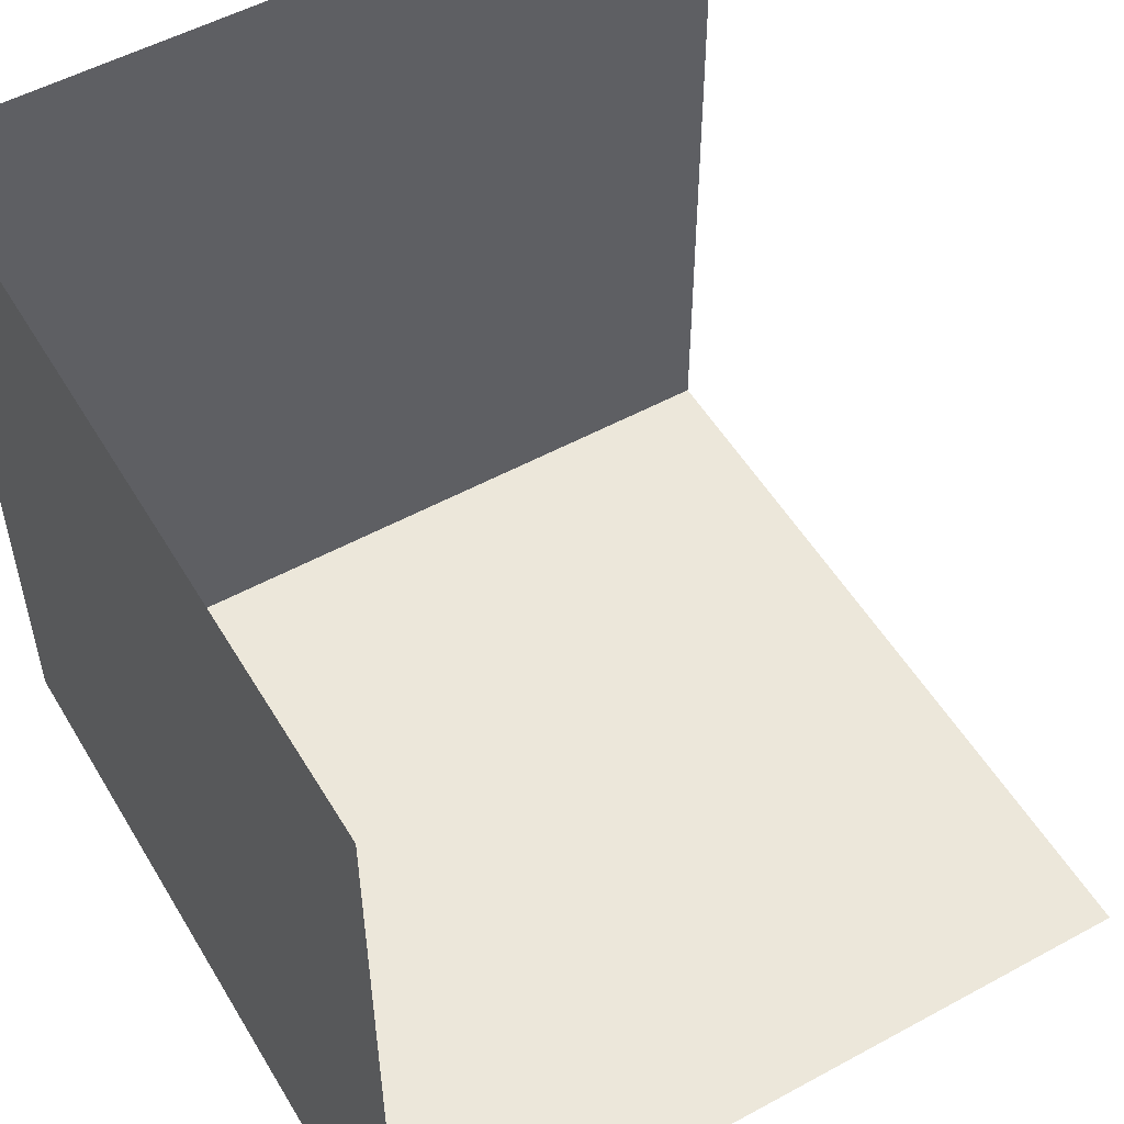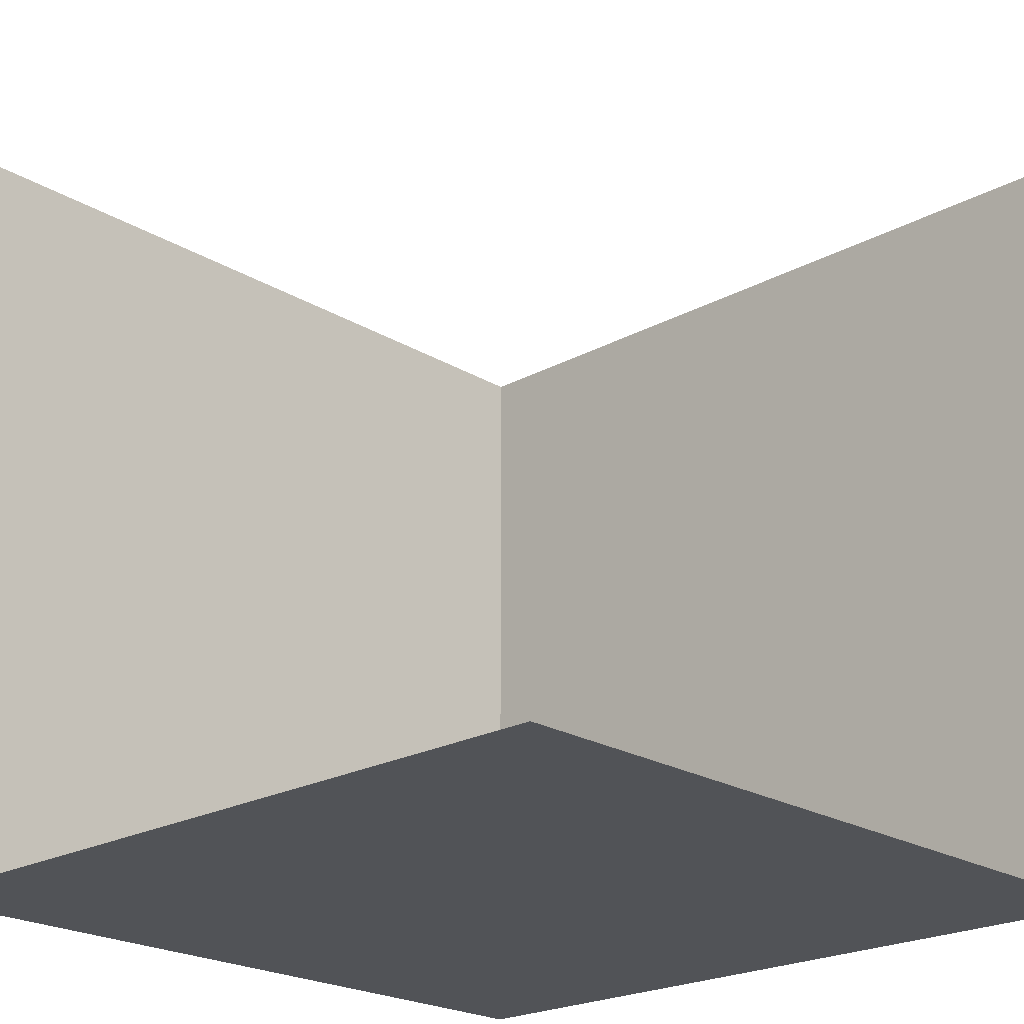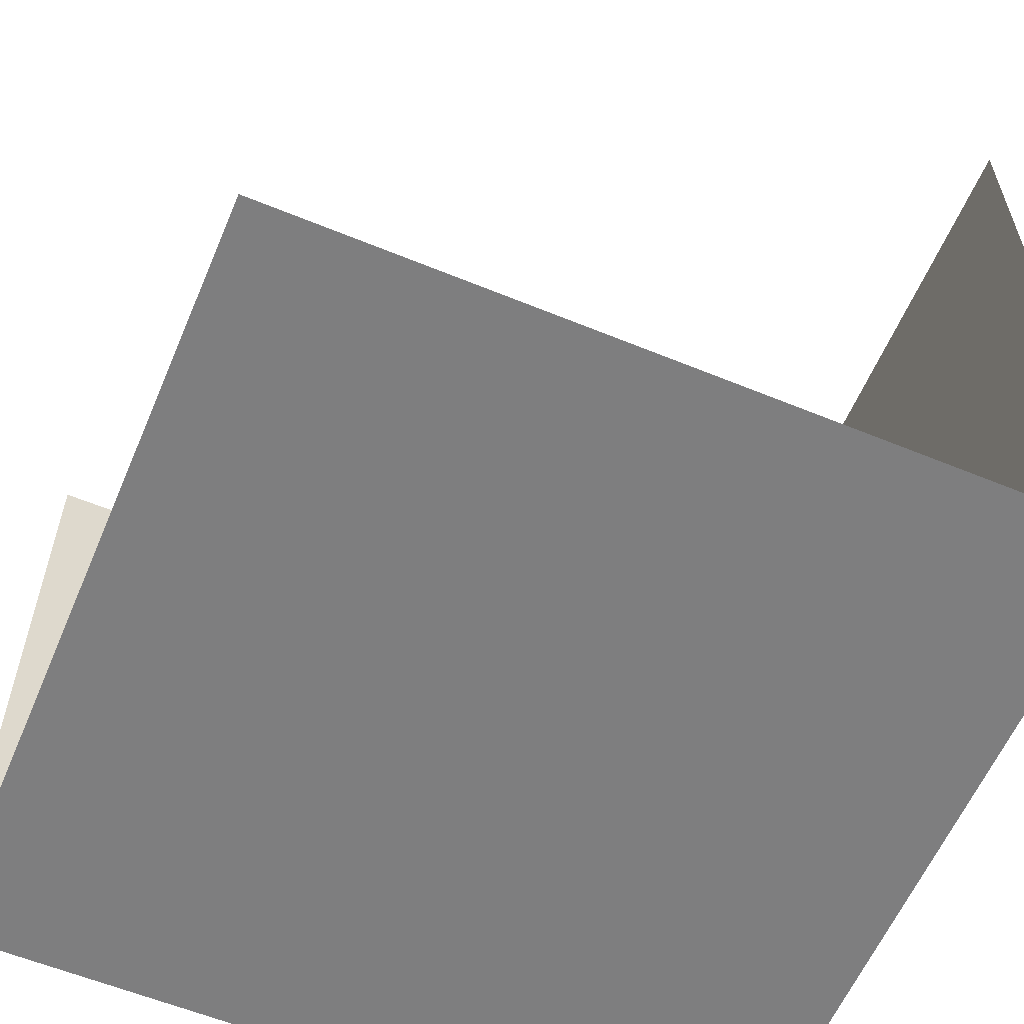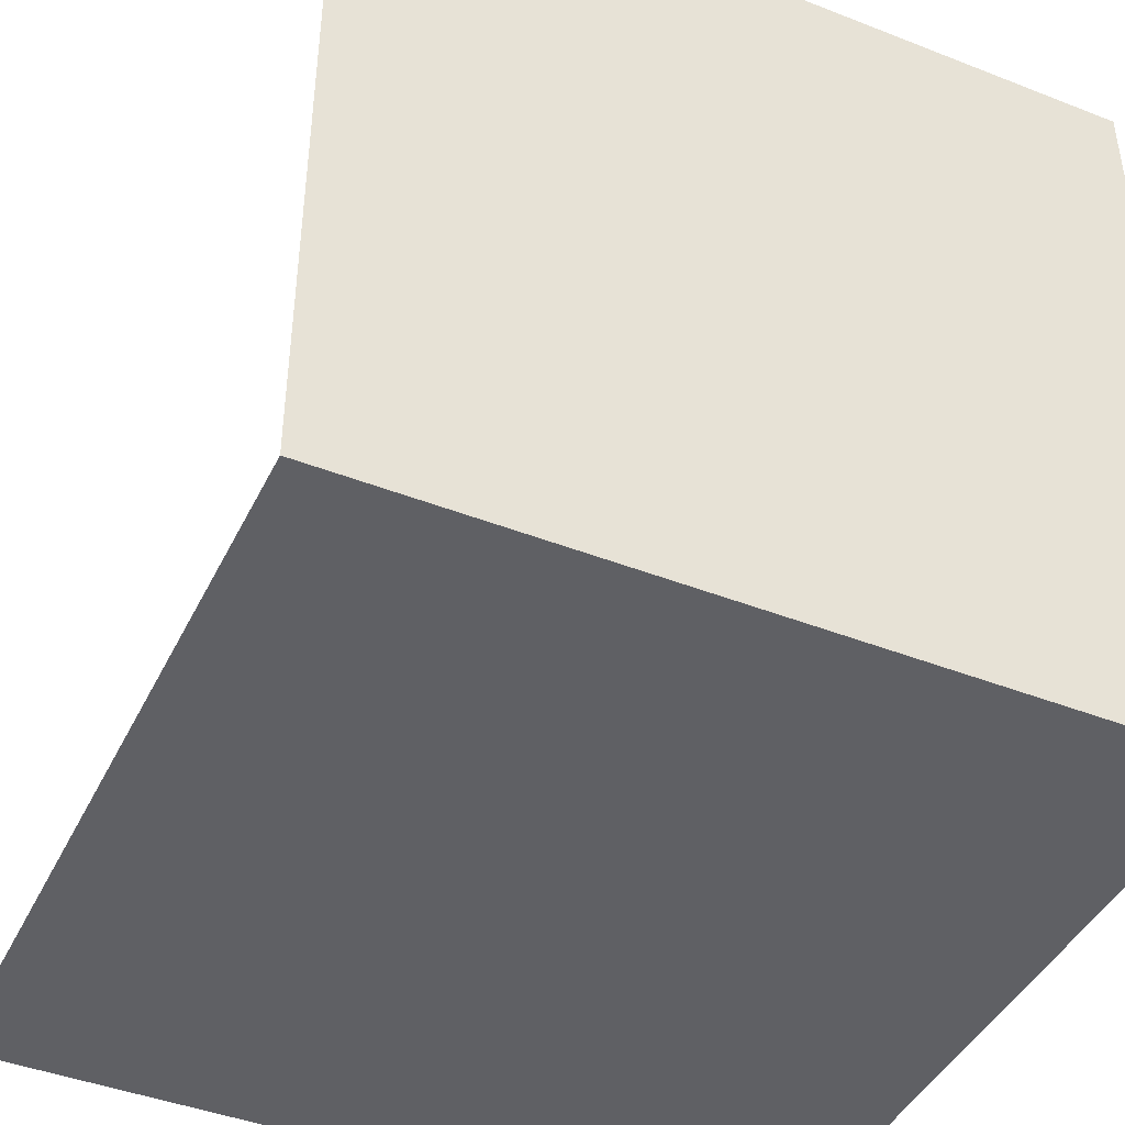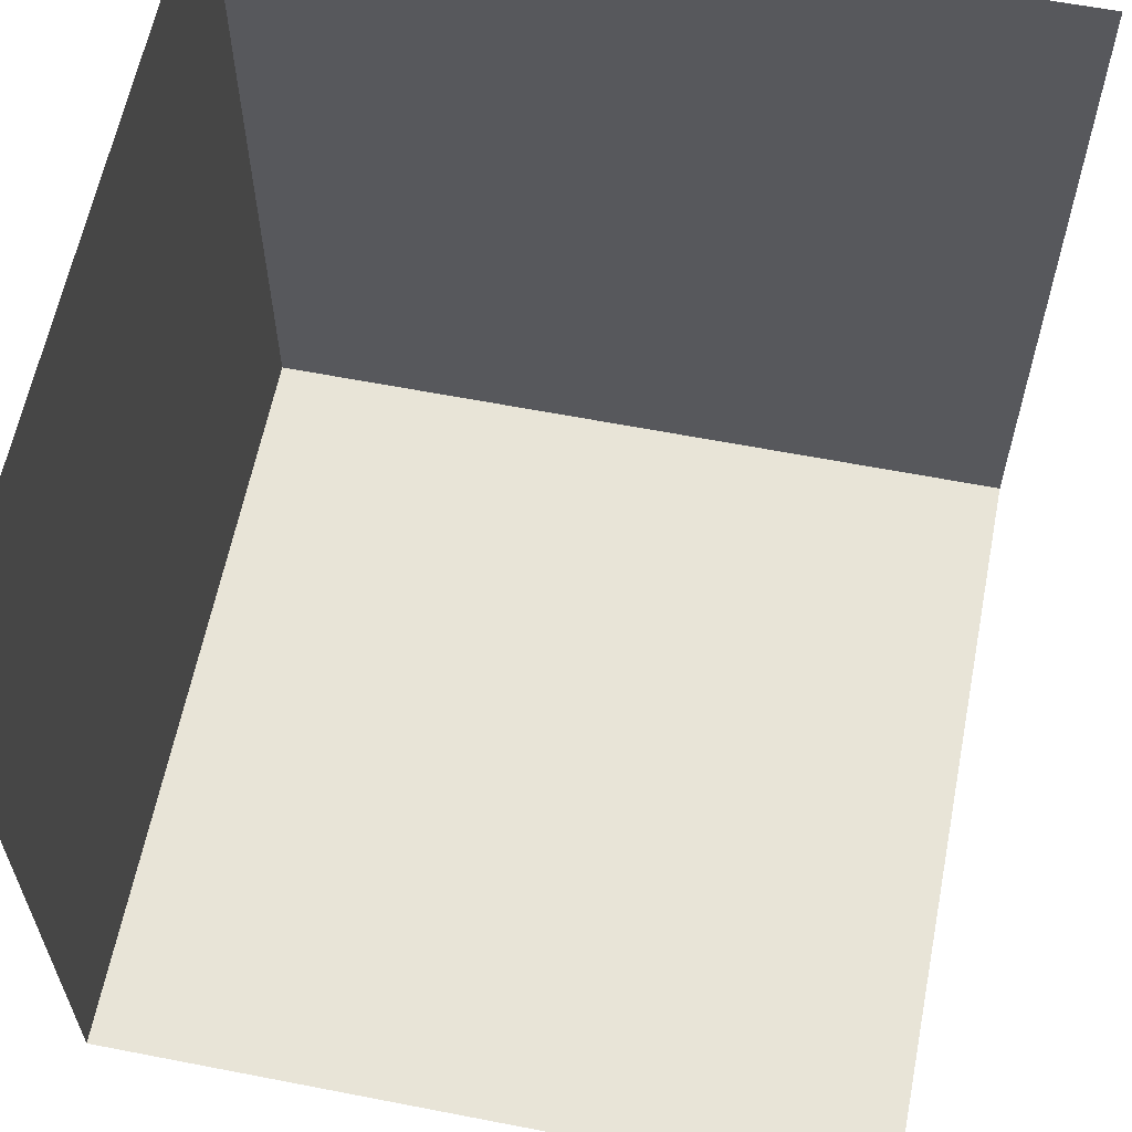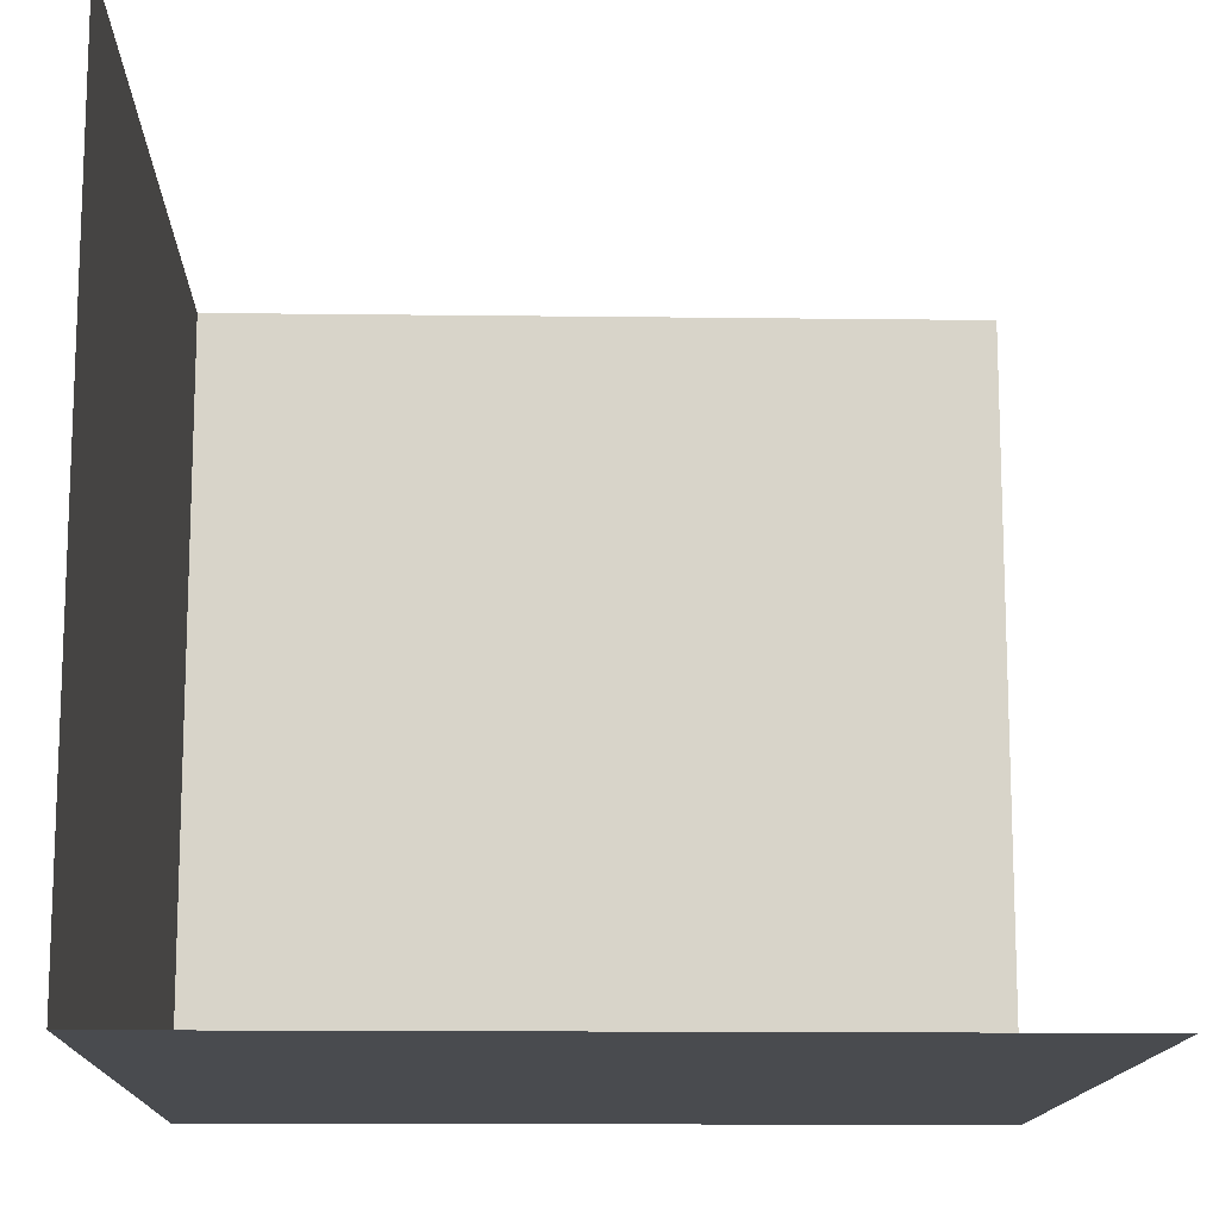
<metadata>
{"format":"obj","ext":"obj","renderer":"f3d","projection":"perspective","resolution":1024,"background":"white","views":[{"elev":53.0,"azim":-30.3,"up":"+Y"},{"elev":-22.1,"azim":133.6,"up":"+Z"},{"elev":-59.4,"azim":67.1,"up":"+Y"},{"elev":-43.4,"azim":-114.8,"up":"+Z"},{"elev":61.3,"azim":101.2,"up":"+Z"},{"elev":-13.8,"azim":-1.6,"up":"+Y"}]}
</metadata>
<code>
v  0 0 0
v  53 0 0
v  53 53 0
v  0 53 0
v  0 53 53
v  0 0 53
v  53 0 53
f 1 2 3
f 1 3 4
f 1 4 5
f 1 5 6
f 1 6 7
f 1 7 2

</code>
